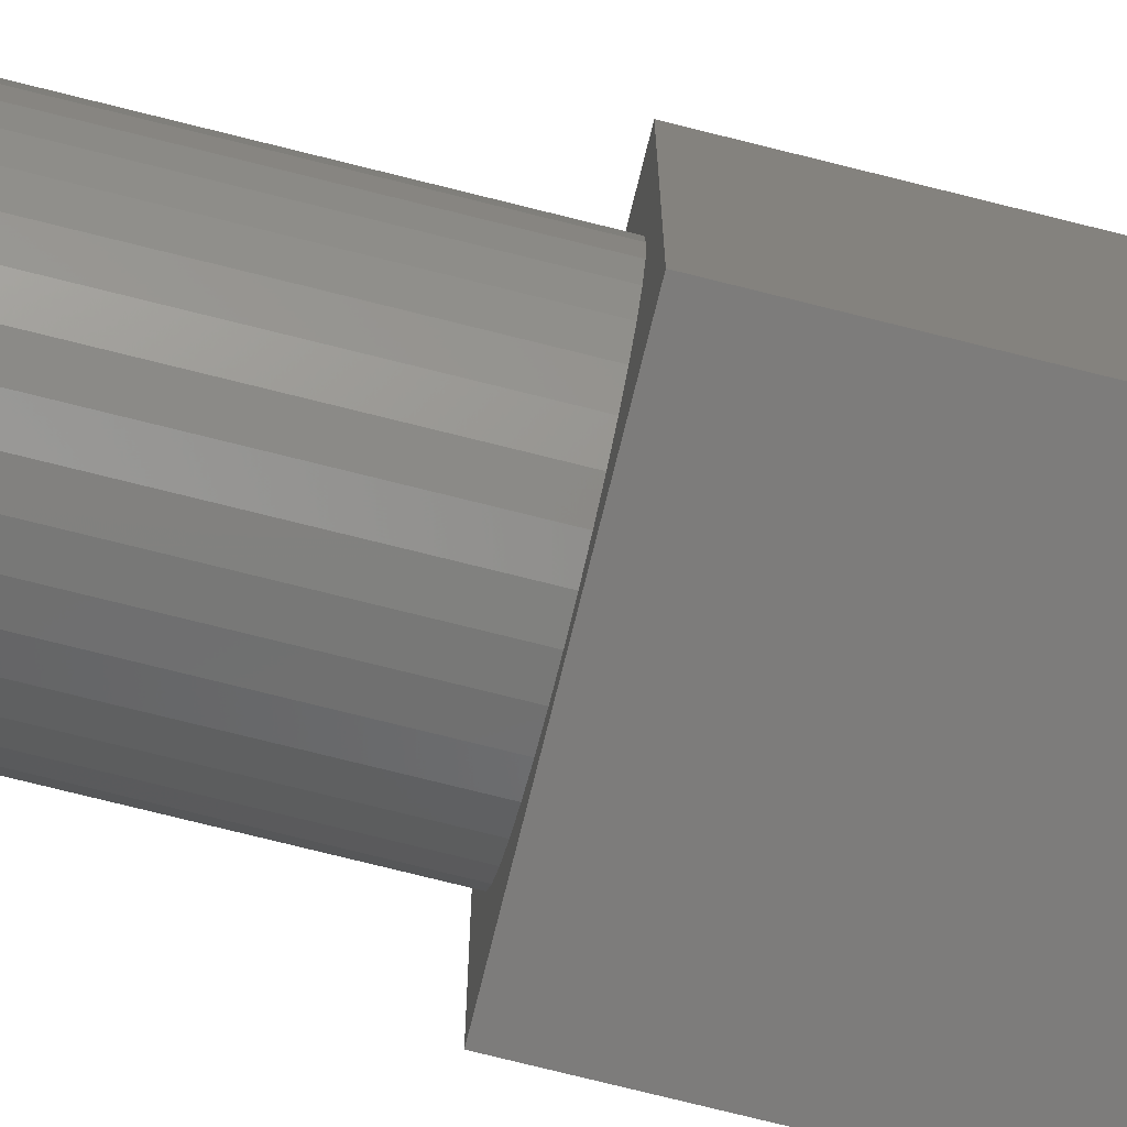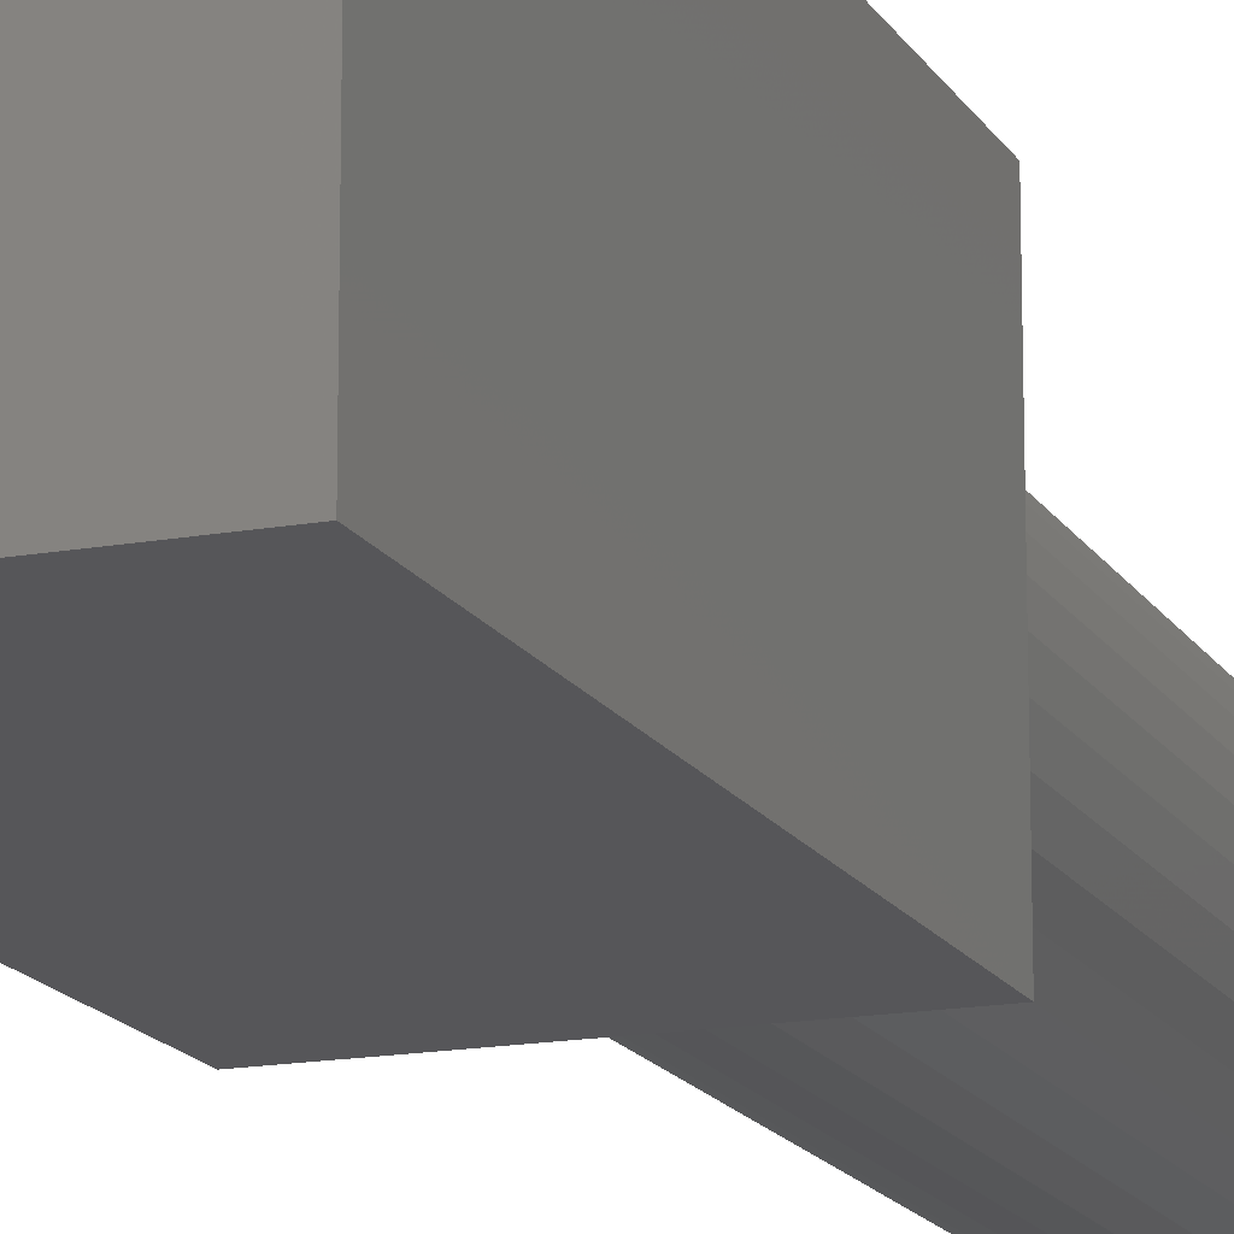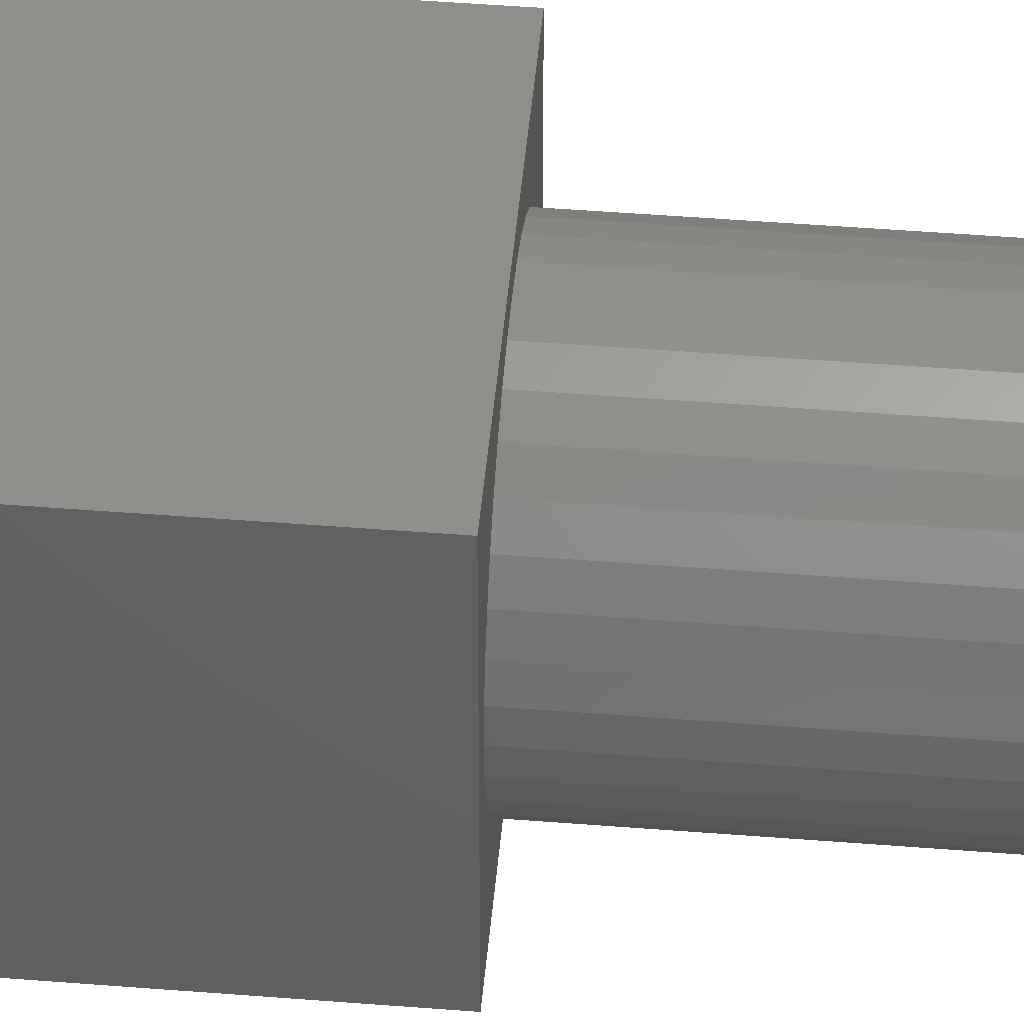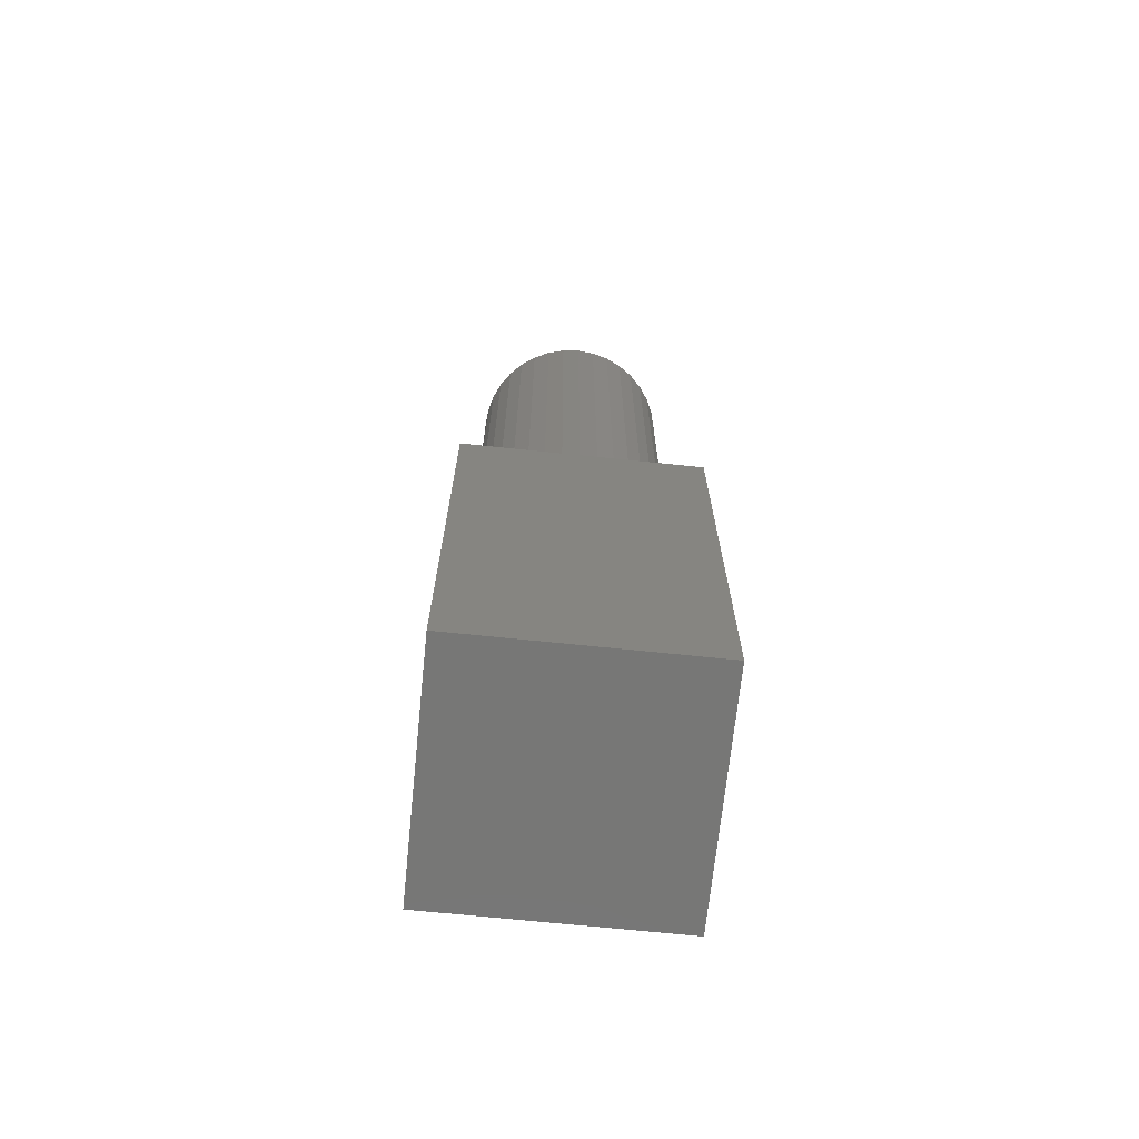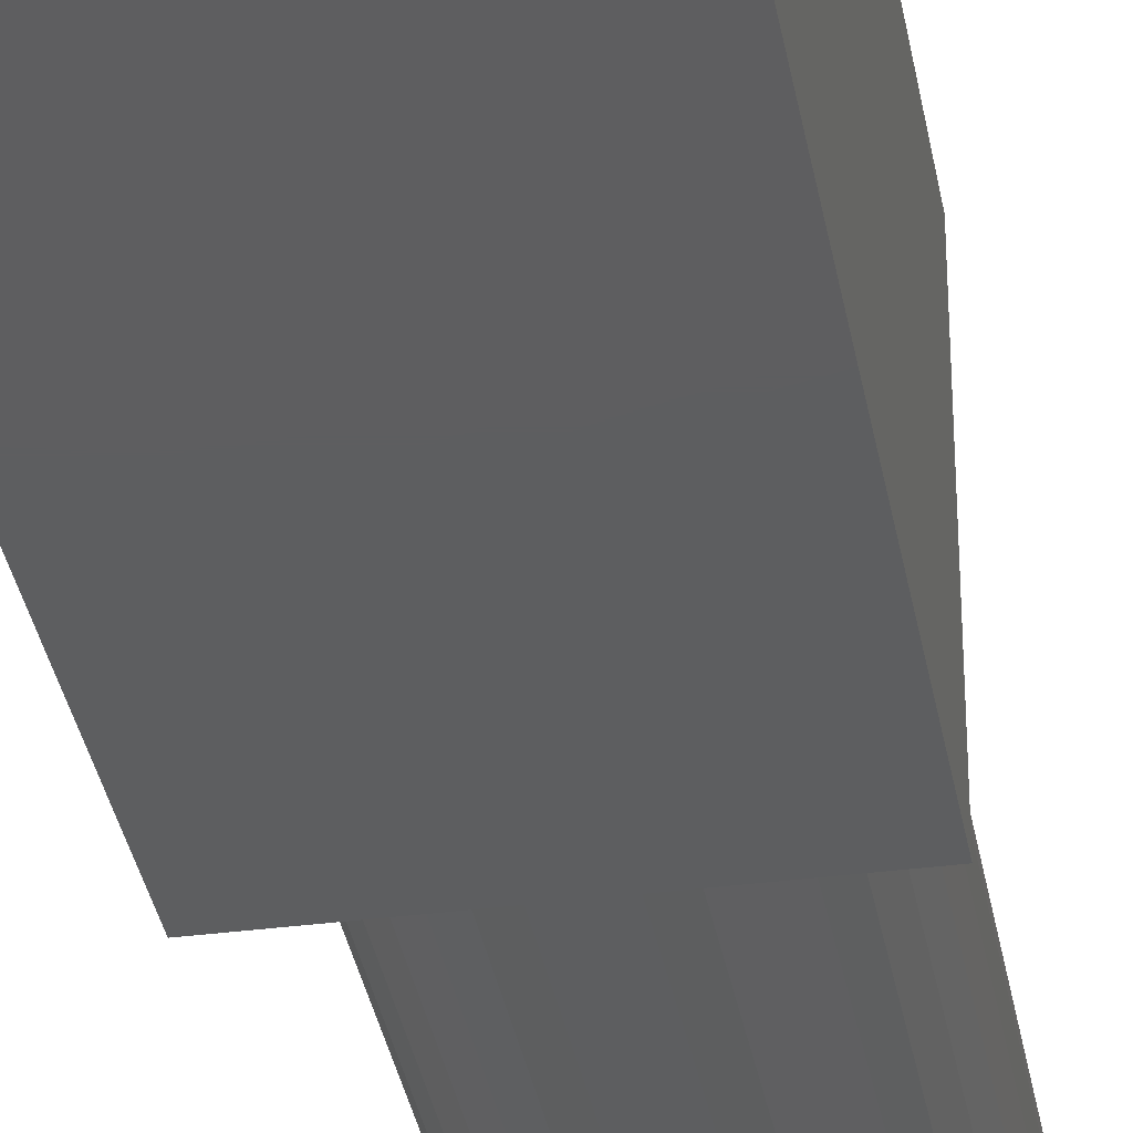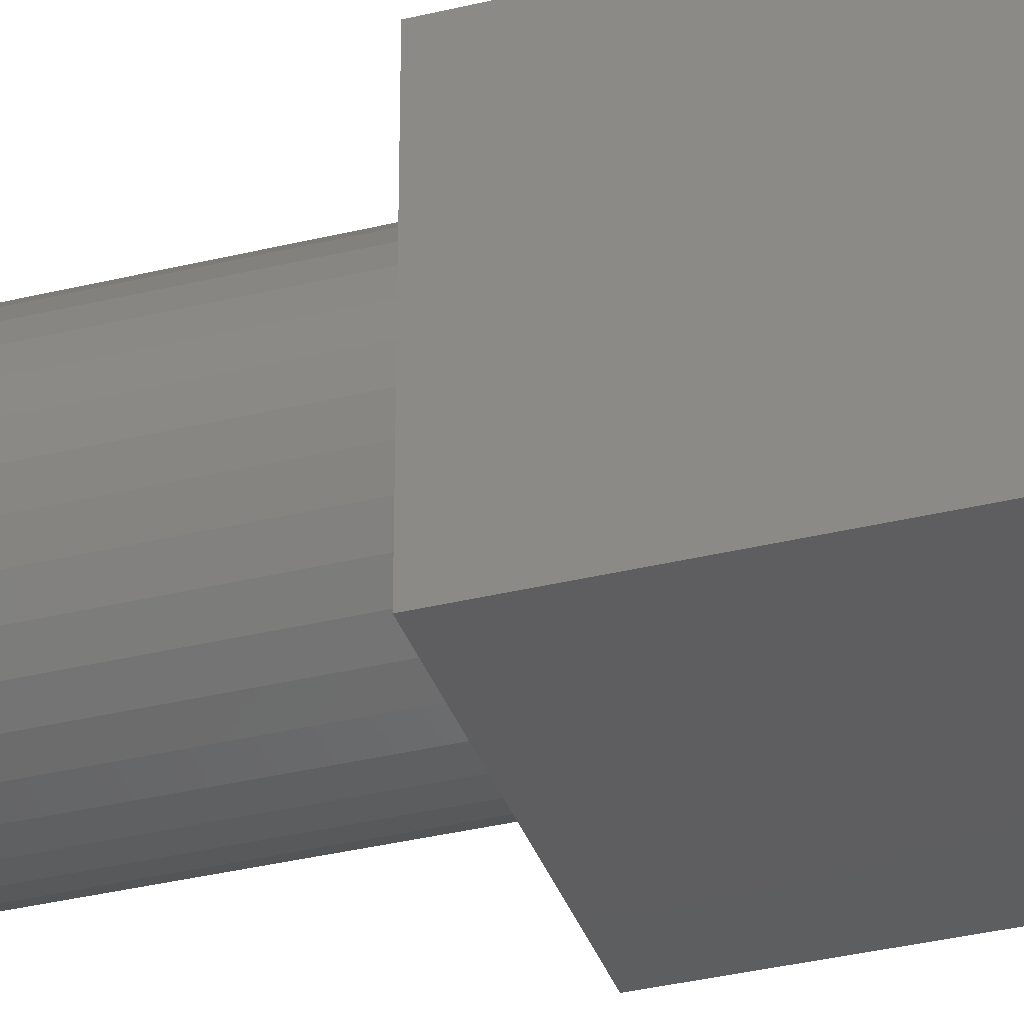
<metadata>
{"format":"stl","ext":"stl","renderer":"f3d","projection":"perspective","resolution":1024,"background":"white","views":[{"elev":-75.9,"azim":76.0,"up":"+Y"},{"elev":-16.0,"azim":-159.2,"up":"+Y"},{"elev":47.6,"azim":-84.9,"up":"+Y"},{"elev":-69.4,"azim":174.1,"up":"+Z"},{"elev":-35.0,"azim":-170.1,"up":"+Y"},{"elev":-35.5,"azim":107.9,"up":"+Y"}]}
</metadata>
<code>
# stl→obj: 80 verts, 156 faces
v 5 0 10
v 5 5 0
v 5 5 10
v 5 0 0
v 4.65 2.5 10
v 4.617 2.873 10
v 4.52 3.235 10
v 4.362 3.575 10
v 4.147 3.882 10
v 3.882 4.147 10
v 3.575 4.362 10
v 3.235 4.52 10
v 2.873 4.617 10
v 2.5 4.65 10
v 0 5 10
v 0.3827 2.873 10
v 0.35 2.5 10
v 0.4797 3.235 10
v 0.638 3.575 10
v 0.853 3.882 10
v 1.118 4.147 10
v 1.425 4.362 10
v 1.765 4.52 10
v 2.127 4.617 10
v 4.617 2.127 10
v 4.52 1.765 10
v 4.362 1.425 10
v 4.147 1.118 10
v 3.882 0.853 10
v 3.575 0.638 10
v 3.235 0.4797 10
v 2.873 0.3827 10
v 2.5 0.35 10
v 0 0 10
v 2.127 0.3827 10
v 1.765 0.4797 10
v 1.425 0.638 10
v 1.118 0.853 10
v 0.853 1.118 10
v 0.638 1.425 10
v 0.4797 1.765 10
v 0.3827 2.127 10
v 0 0 0
v 0 5 0
v 2.873 4.617 20
v 3.235 4.52 20
v 3.235 0.4797 20
v 2.873 0.3827 20
v 4.617 2.873 20
v 4.52 3.235 20
v 4.65 2.5 20
v 4.362 3.575 20
v 4.617 2.127 20
v 0.35 2.5 20
v 0.3827 2.127 20
v 4.147 3.882 20
v 2.5 0.35 20
v 2.127 0.3827 20
v 3.882 4.147 20
v 3.575 0.638 20
v 0.3827 2.873 20
v 1.765 4.52 20
v 2.127 4.617 20
v 0.4797 1.765 20
v 4.147 1.118 20
v 4.362 1.425 20
v 1.425 0.638 20
v 1.118 0.853 20
v 4.52 1.765 20
v 3.575 4.362 20
v 0.638 1.425 20
v 0.4797 3.235 20
v 2.5 4.65 20
v 1.765 0.4797 20
v 1.118 4.147 20
v 0.853 3.882 20
v 1.425 4.362 20
v 3.882 0.853 20
v 0.853 1.118 20
v 0.638 3.575 20
f 1 2 3
f 2 1 4
f 3 5 1
f 3 6 5
f 3 7 6
f 3 8 7
f 3 9 8
f 3 10 9
f 3 11 10
f 3 12 11
f 3 13 12
f 3 14 13
f 15 14 3
f 16 15 17
f 18 15 16
f 19 15 18
f 20 15 19
f 21 15 20
f 22 15 21
f 23 15 22
f 24 15 23
f 14 15 24
f 25 1 5
f 26 1 25
f 27 1 26
f 28 1 27
f 29 1 28
f 30 1 29
f 31 1 30
f 32 1 31
f 33 1 32
f 34 33 35
f 34 17 15
f 33 34 1
f 36 34 35
f 37 34 36
f 38 34 37
f 39 34 38
f 40 34 39
f 41 34 40
f 42 34 41
f 17 34 42
f 43 15 44
f 15 43 34
f 2 15 3
f 15 2 44
f 43 1 34
f 1 43 4
f 12 45 46
f 45 12 13
f 32 47 48
f 47 32 31
f 49 7 50
f 7 49 6
f 51 6 49
f 6 51 5
f 50 8 52
f 8 50 7
f 53 5 51
f 5 53 25
f 42 54 17
f 54 42 55
f 52 9 56
f 9 52 8
f 35 57 58
f 57 35 33
f 56 10 59
f 10 56 9
f 31 60 47
f 60 31 30
f 17 61 16
f 61 17 54
f 24 62 63
f 62 24 23
f 41 55 42
f 55 41 64
f 65 27 66
f 27 65 28
f 33 48 57
f 48 33 32
f 38 67 68
f 67 38 37
f 66 26 69
f 26 66 27
f 11 46 70
f 46 11 12
f 40 64 41
f 64 40 71
f 16 72 18
f 72 16 61
f 14 63 73
f 63 14 24
f 36 58 74
f 58 36 35
f 20 75 21
f 75 20 76
f 22 75 77
f 75 22 21
f 10 70 59
f 70 10 11
f 49 53 51
f 50 53 49
f 50 69 53
f 52 69 50
f 52 66 69
f 56 66 52
f 56 65 66
f 59 65 56
f 59 78 65
f 70 78 59
f 70 60 78
f 46 60 70
f 46 47 60
f 45 47 46
f 45 48 47
f 73 48 45
f 73 57 48
f 63 57 73
f 63 58 57
f 62 58 63
f 62 74 58
f 77 74 62
f 77 67 74
f 75 67 77
f 75 68 67
f 76 68 75
f 76 79 68
f 80 79 76
f 80 71 79
f 72 71 80
f 72 64 71
f 61 64 72
f 61 55 64
f 55 61 54
f 23 77 62
f 77 23 22
f 39 71 40
f 71 39 79
f 69 25 53
f 25 69 26
f 38 79 39
f 79 38 68
f 78 28 65
f 28 78 29
f 30 78 60
f 78 30 29
f 18 80 19
f 80 18 72
f 13 73 45
f 73 13 14
f 37 74 67
f 74 37 36
f 19 76 20
f 76 19 80
f 43 2 4
f 2 43 44

</code>
